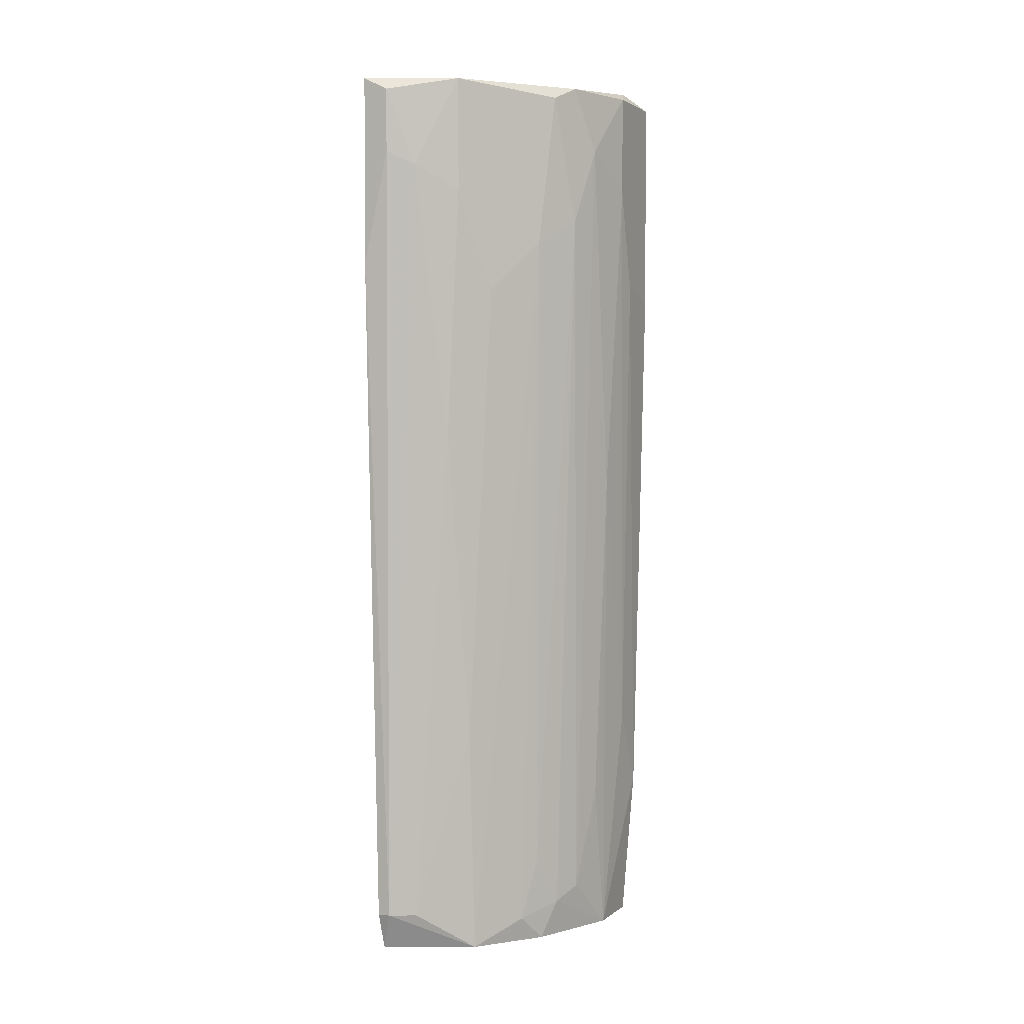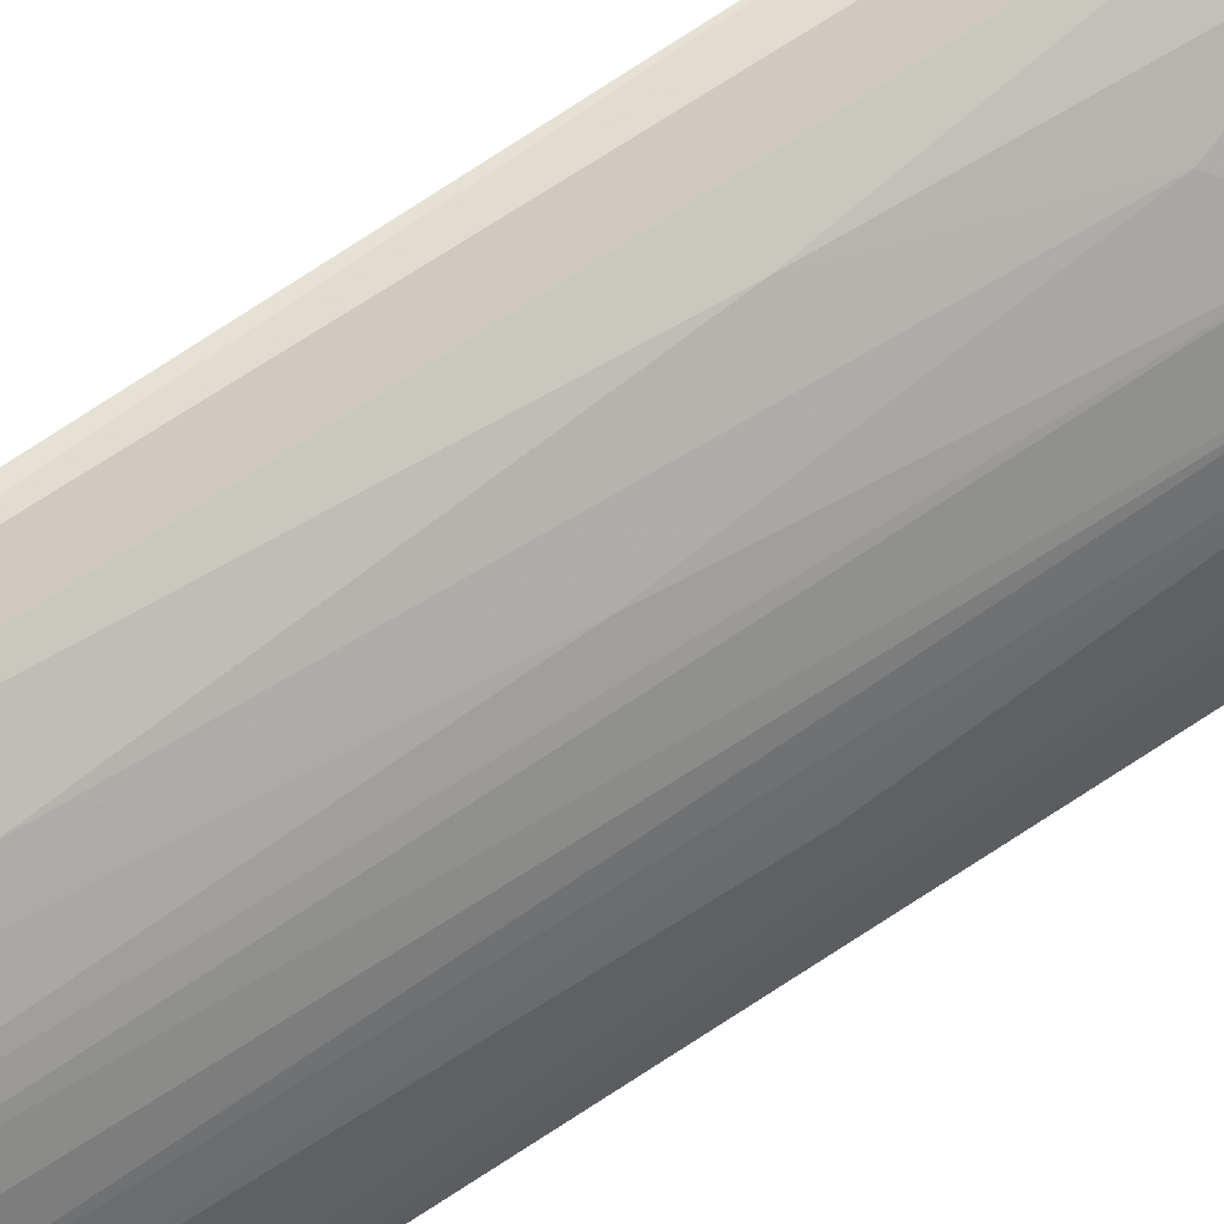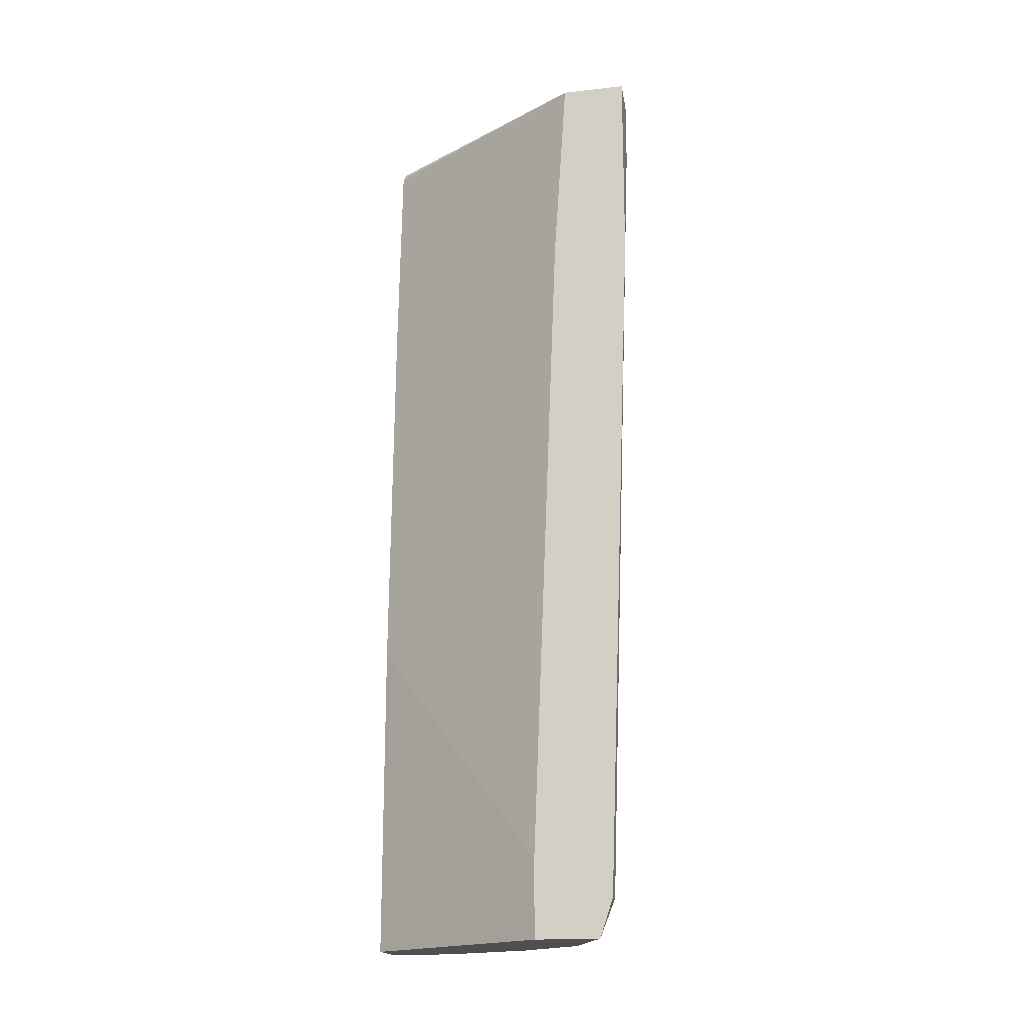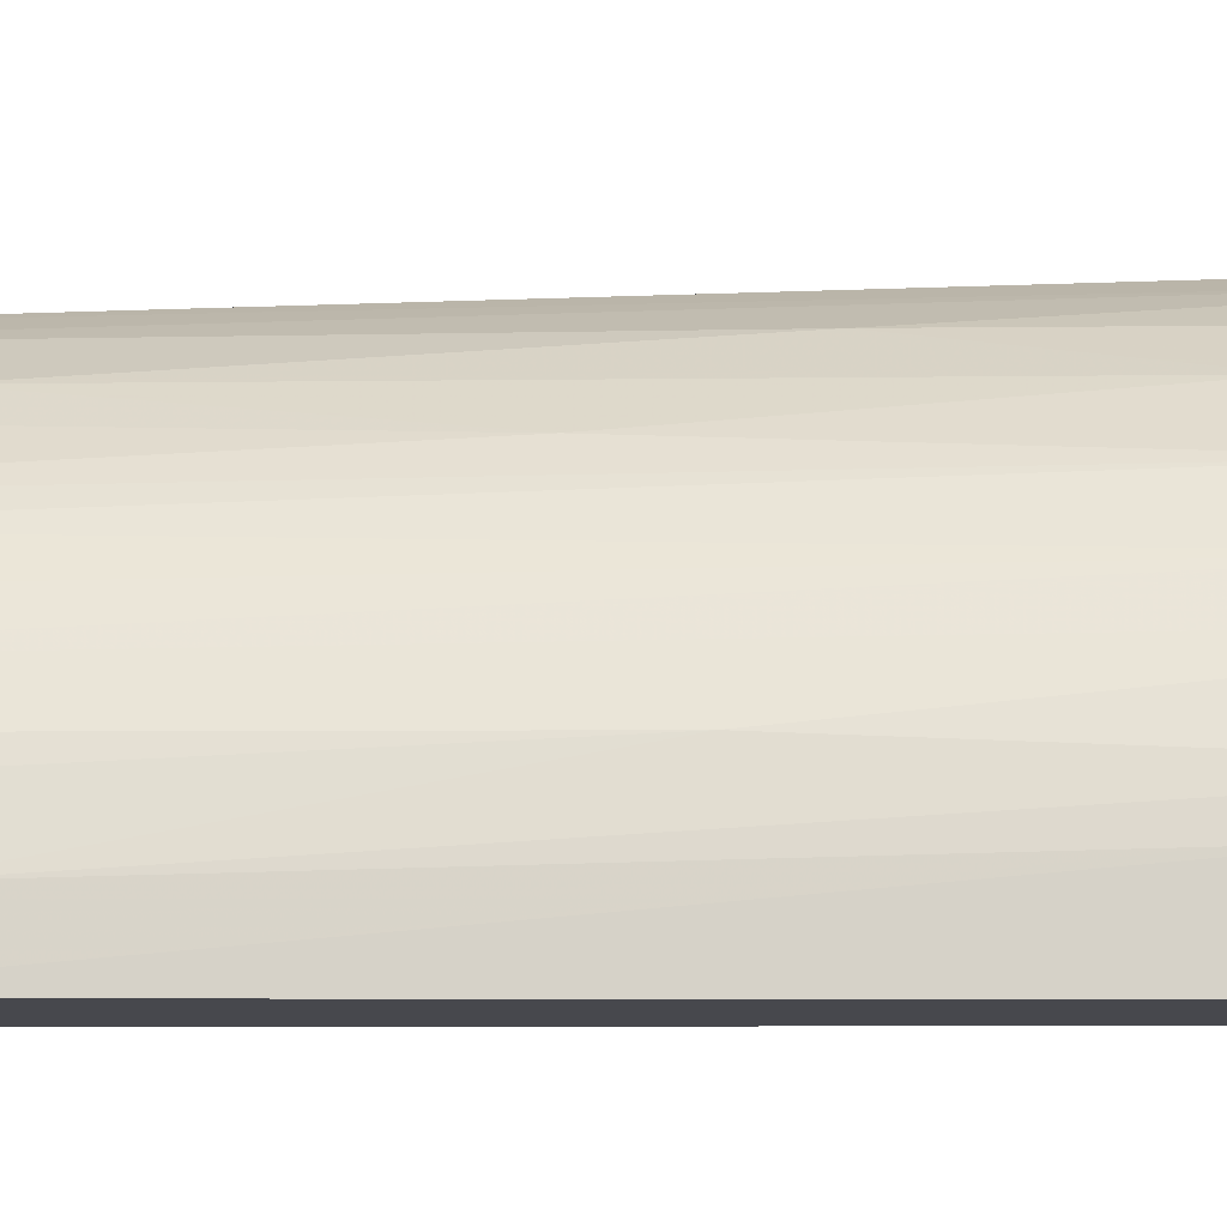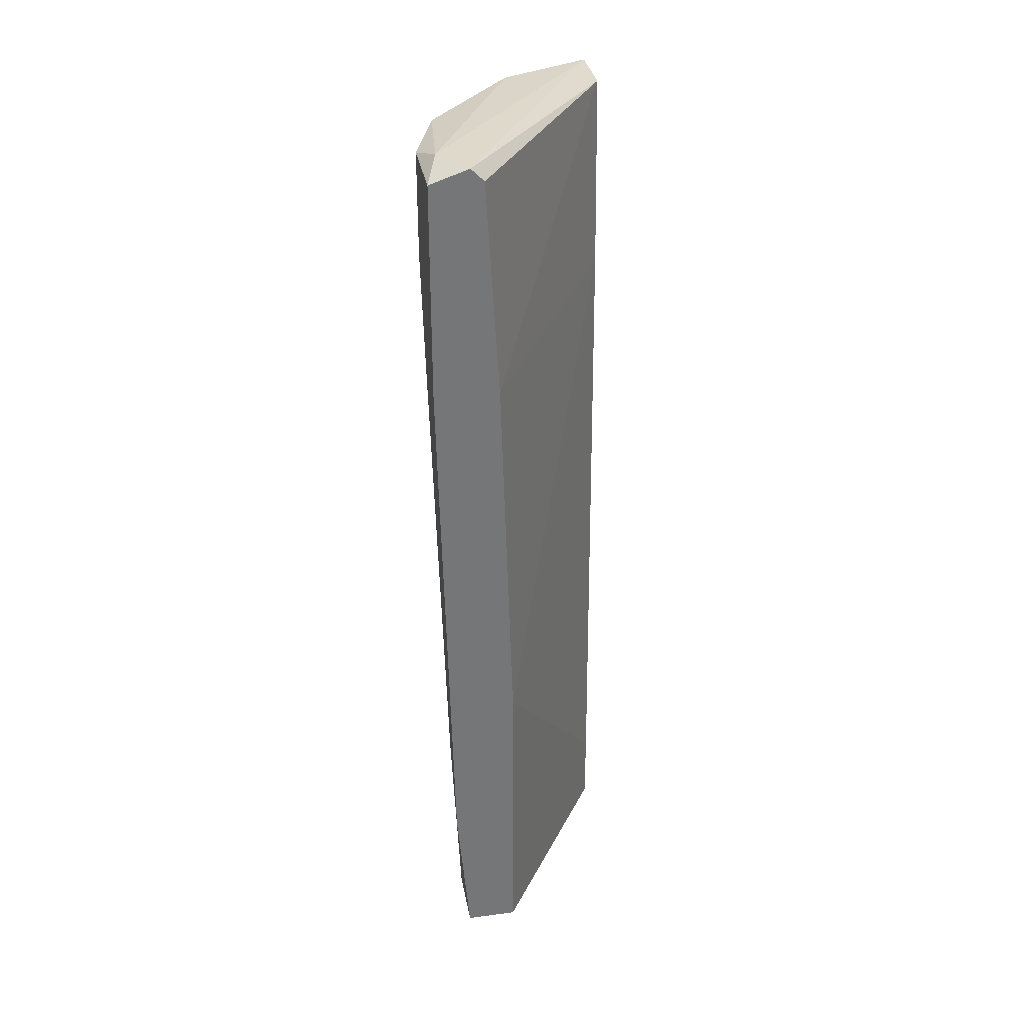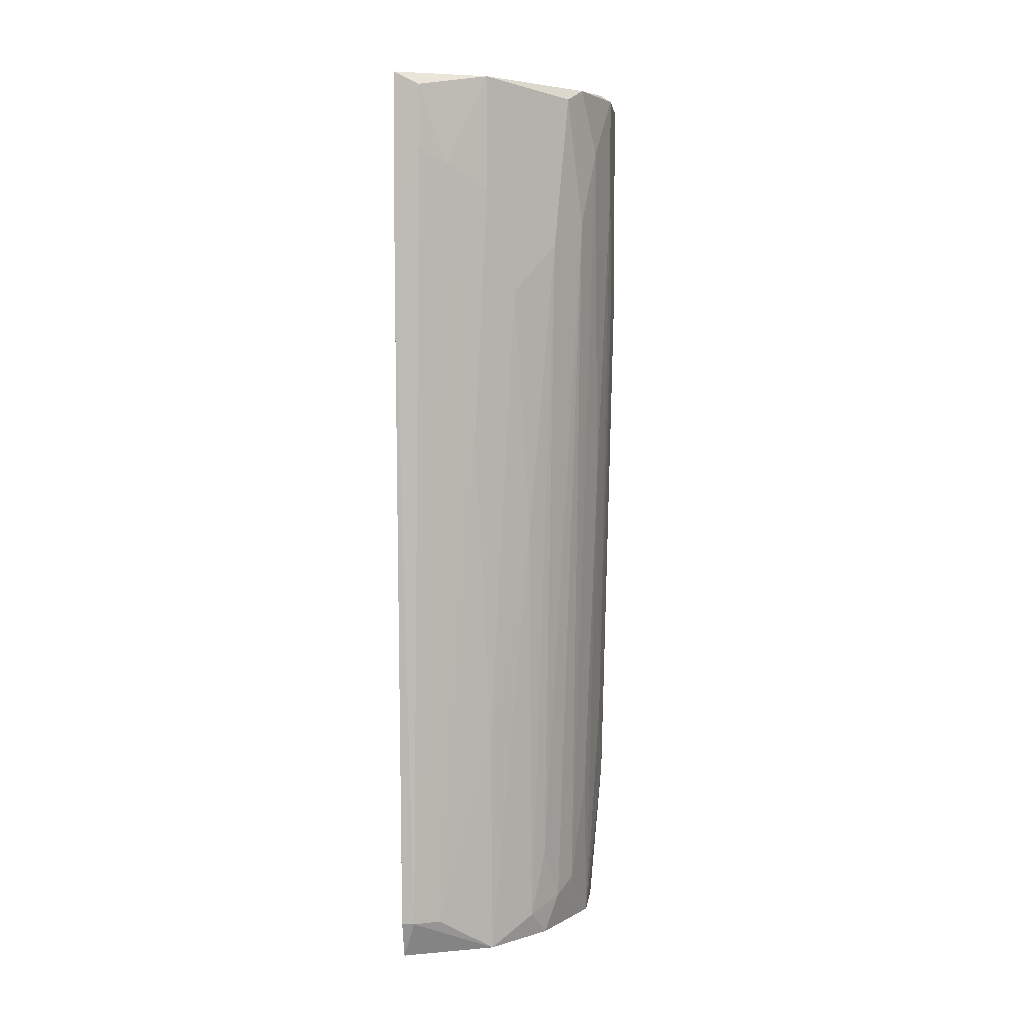
<metadata>
{"format":"obj","ext":"obj","renderer":"f3d","projection":"perspective","resolution":1024,"background":"white","views":[{"elev":2.4,"azim":-156.2,"up":"+Z"},{"elev":62.2,"azim":-125.8,"up":"+Y"},{"elev":-18.0,"azim":102.4,"up":"+Z"},{"elev":-11.9,"azim":-91.4,"up":"+Y"},{"elev":33.7,"azim":-10.3,"up":"+Z"},{"elev":4.1,"azim":-173.2,"up":"+Z"}]}
</metadata>
<code>
v -0.009866 0.02223 -0.002588
v -0.02531 0.004724 0.05199
v -0.02531 0.006785 0.06023
v -0.02531 0.006785 0.06846
v -0.02531 0.000604 0.05096
v -0.02531 0.000604 0.06846
v -0.02222 0.009874 -0.001558
v -0.02222 0.01502 0.06744
v -0.02222 0.000604 0.0695
v -0.0109 0.02429 0.06229
v -0.0109 0.02429 0.06744
v -0.01501 0.0212 0.03859
v -0.02428 0.003695 0.0695
v -0.02428 0.003695 0.01287
v -0.02428 0.007815 0.03447
v -0.02428 0.000604 0.006684
v -0.02428 0.0109 0.06332
v -0.01605 0.0212 0.0592
v -0.01605 0.0212 0.06846
v -0.01605 0.01811 -0.005679
v -0.01605 0.01914 0.01287
v -0.02119 0.01605 0.05508
v -0.02119 0.01193 -0.002588
v -0.02119 0.000604 0.06846
v -0.0181 0.01914 0.05096
v -0.02016 0.01296 -0.005679
v -0.02016 0.01399 0.001533
v -0.02016 0.000604 0.05096
v -0.01913 0.01502 -0.003619
v -0.01913 0.01708 0.03038
v -0.01913 0.000604 -0.005679
v -0.01913 0.000604 0.02008
v -0.02325 0.01296 0.06846
v -0.02325 0.01296 0.05714
v -0.02325 0.005754 -0.005679
v -0.02325 0.007815 0.006684
v -0.02325 0.000604 -0.005679
v -0.01192 0.0212 -0.002588
v -0.008835 0.02223 -0.002588
v -0.008835 0.0212 -0.005679
v -0.008835 0.01605 0.000502
v -0.008835 0.01605 -0.005679
v -0.008835 0.01811 0.05302
v -0.008835 0.01914 0.06846
v -0.008835 0.02429 0.05302
v -0.008835 0.02429 0.06846
v -0.01295 0.02326 0.06126
f 25 12 21
f 37 35 42
f 6 37 24
f 42 35 20
f 24 37 32
f 44 42 39
f 37 42 31
f 32 37 31
f 42 32 31
f 44 39 46
f 35 37 16
f 37 6 16
f 42 44 43
f 32 43 28
f 44 24 28
f 24 32 28
f 43 44 28
f 46 11 19
f 13 46 19
f 3 6 4
f 17 3 4
f 6 13 4
f 30 20 29
f 30 29 22
f 19 18 22
f 8 19 22
f 11 46 10
f 32 42 41
f 42 43 41
f 43 32 41
f 8 22 34
f 42 20 40
f 39 42 40
f 6 3 5
f 16 6 5
f 6 24 9
f 24 44 9
f 44 46 9
f 13 6 9
f 46 13 9
f 20 38 1
f 40 20 1
f 39 40 1
f 46 39 45
f 10 46 45
f 39 1 45
f 1 10 45
f 30 22 25
f 22 18 25
f 18 12 25
f 19 8 33
f 13 19 33
f 4 13 33
f 17 4 33
f 34 17 33
f 8 34 33
f 23 35 7
f 35 36 7
f 36 17 7
f 17 34 7
f 34 23 7
f 19 11 47
f 18 19 47
f 12 18 47
f 38 12 47
f 11 10 47
f 1 38 47
f 10 1 47
f 35 16 14
f 14 16 2
f 5 3 2
f 16 5 2
f 3 14 2
f 20 35 26
f 35 23 26
f 29 20 26
f 23 29 26
f 3 17 15
f 36 35 15
f 17 36 15
f 35 14 15
f 14 3 15
f 29 23 27
f 22 29 27
f 34 22 27
f 23 34 27
f 38 20 21
f 20 30 21
f 12 38 21
f 30 25 21

</code>
